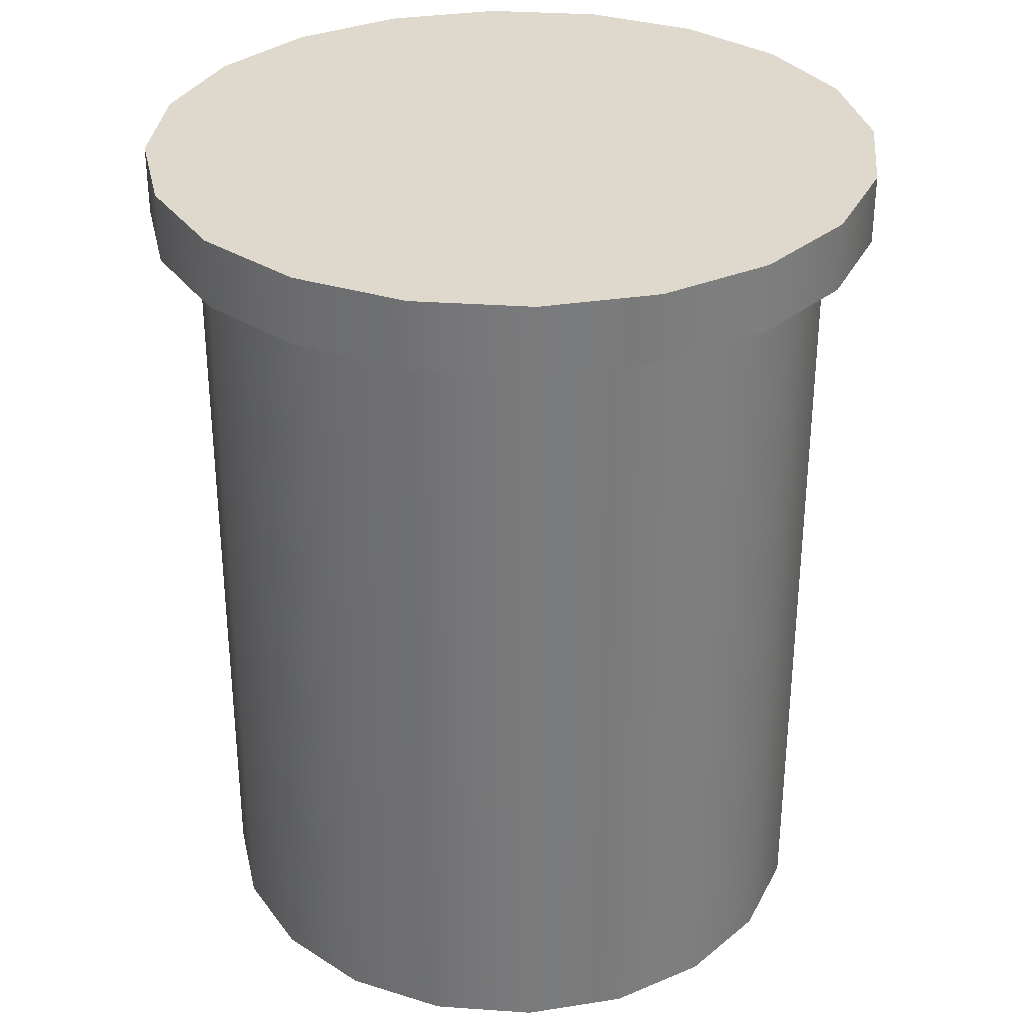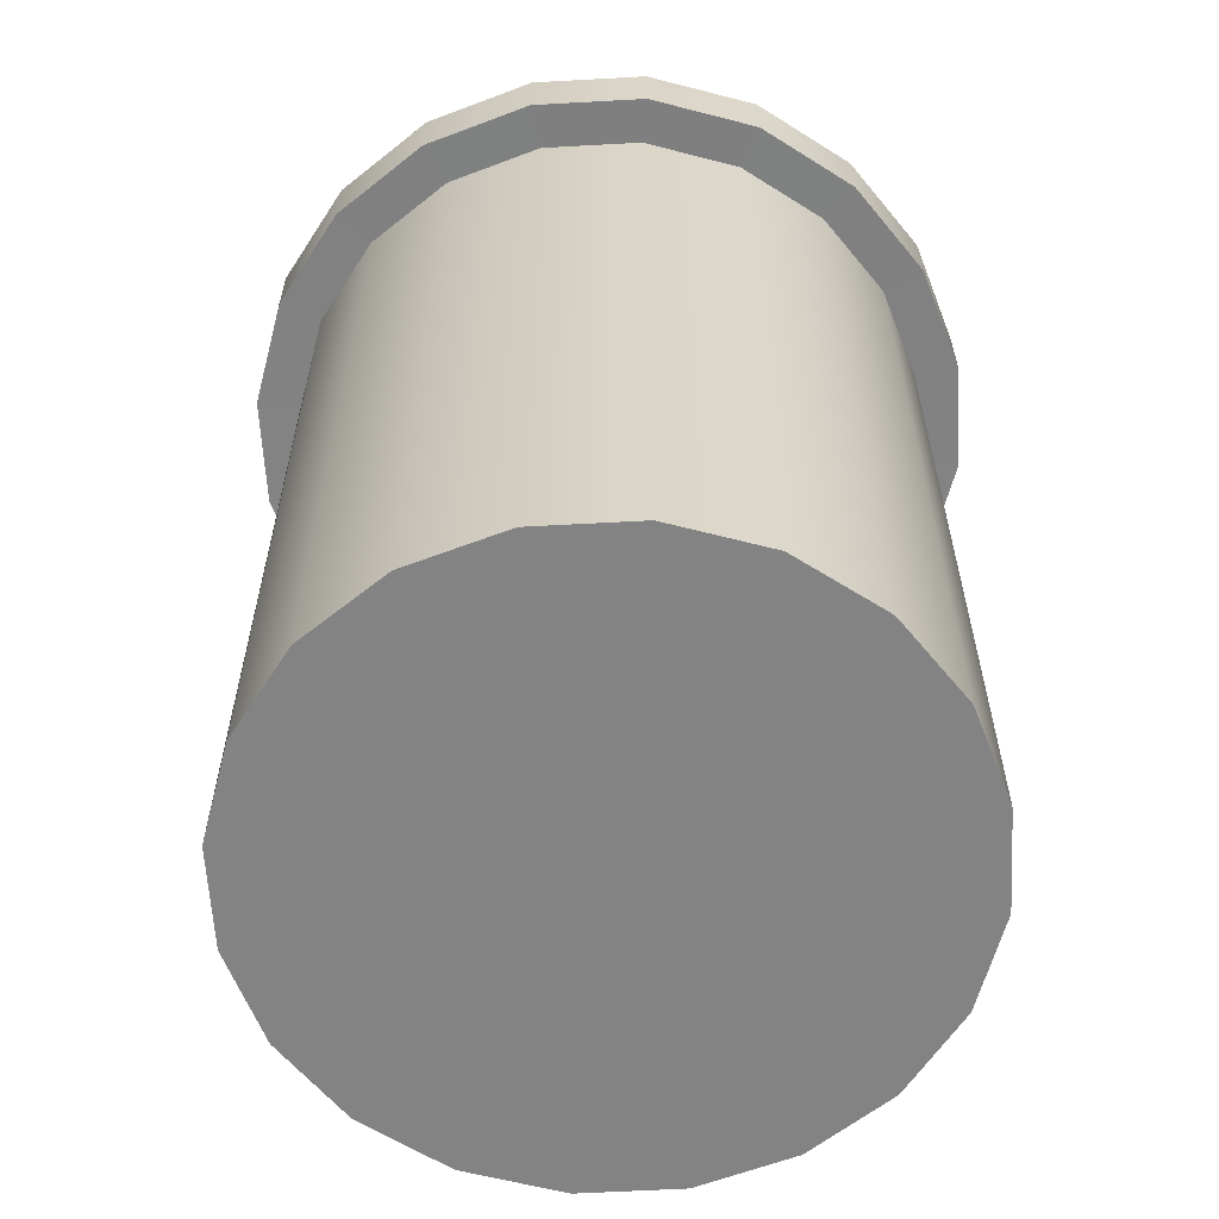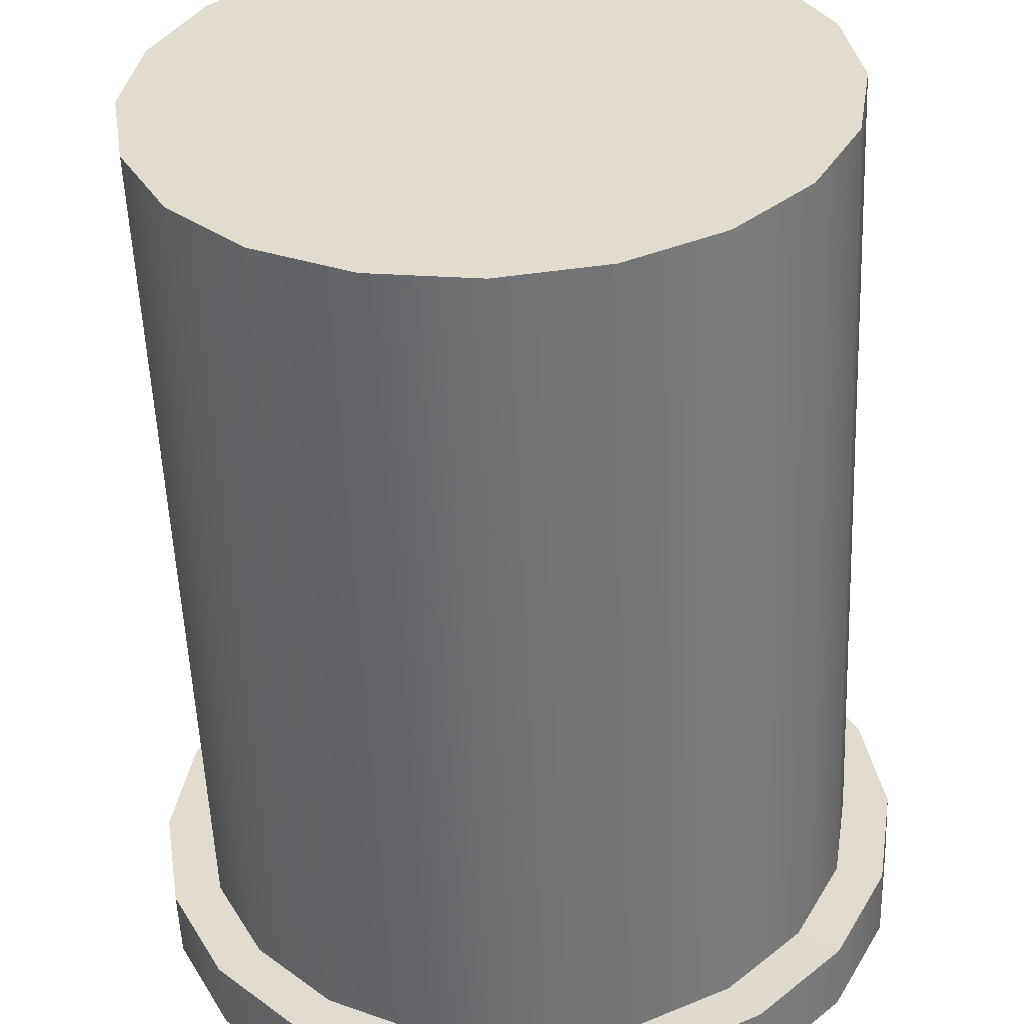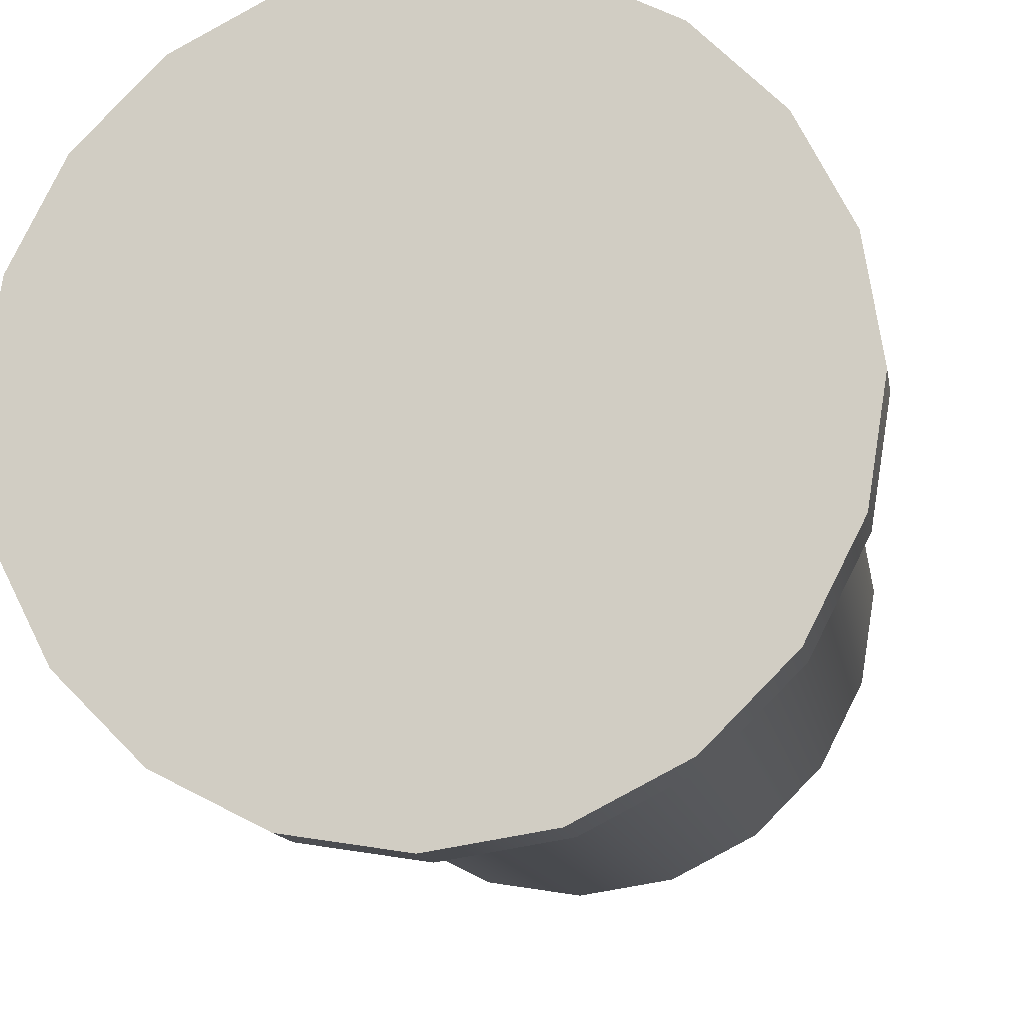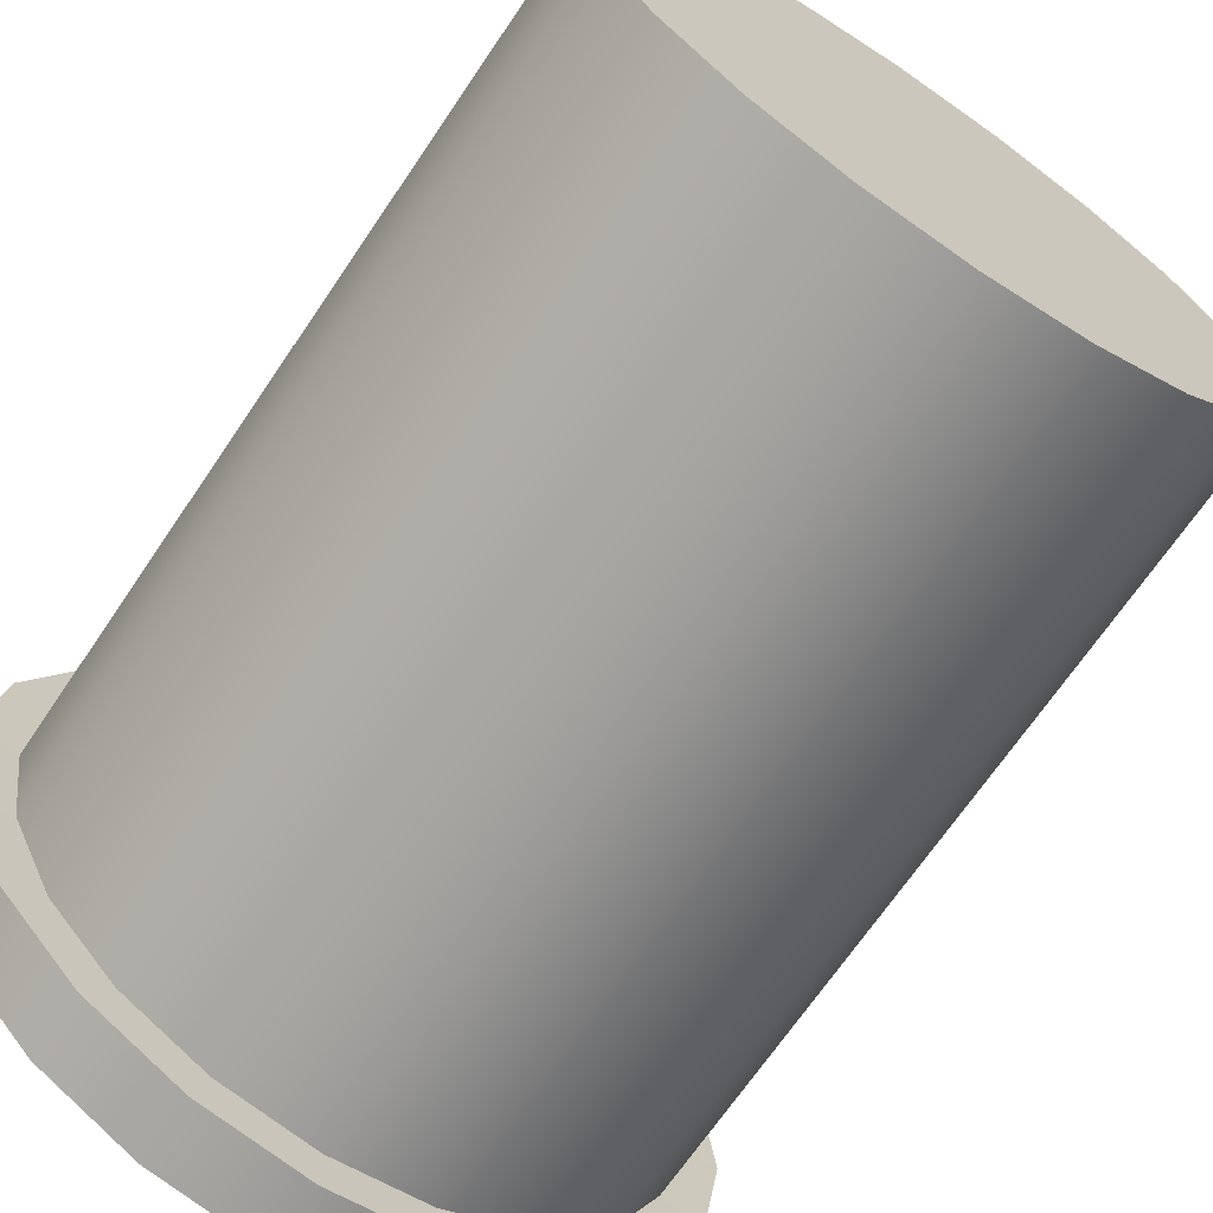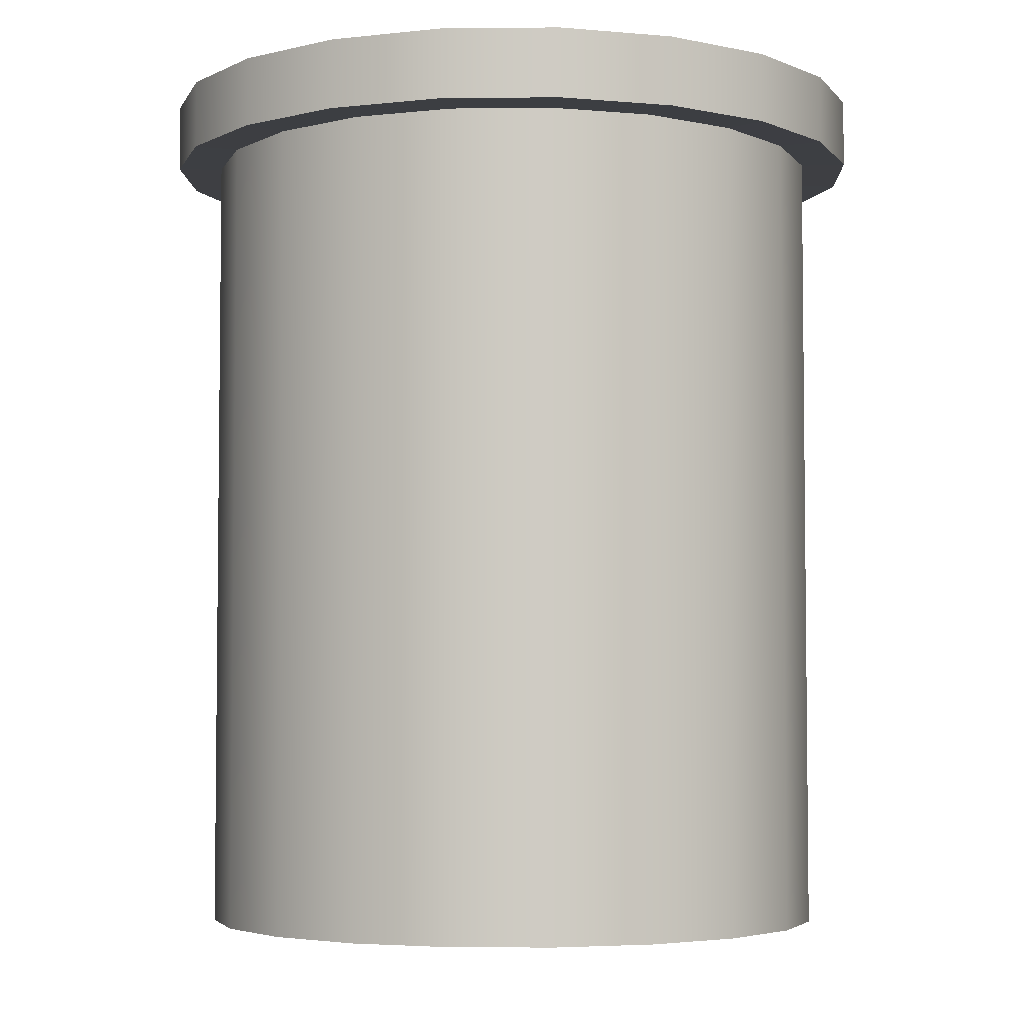
<metadata>
{"format":"obj","ext":"obj","renderer":"f3d","projection":"perspective","resolution":1024,"background":"white","views":[{"elev":32.1,"azim":-75.4,"up":"+Y"},{"elev":-61.0,"azim":-77.8,"up":"+Y"},{"elev":-55.0,"azim":2.4,"up":"+Z"},{"elev":-12.9,"azim":-170.5,"up":"+Z"},{"elev":-68.7,"azim":-34.1,"up":"+Z"},{"elev":-4.3,"azim":10.8,"up":"+Y"}]}
</metadata>
<code>
g default
v 0.9511 0.07176 -0.309
v 0.809 0.07176 -0.5878
v 0.5878 0.07176 -0.809
v 0.309 0.07176 -0.9511
v 0 0.07176 -1
v -0.309 0.07176 -0.9511
v -0.5878 0.07176 -0.809
v -0.809 0.07176 -0.5878
v -0.9511 0.07176 -0.309
v -1 0.07176 0
v -0.9511 0.07176 0.309
v -0.809 0.07176 0.5878
v -0.5878 0.07176 0.809
v -0.309 0.07176 0.9511
v -0 0.07176 1
v 0.309 0.07176 0.9511
v 0.5878 0.07176 0.809
v 0.809 0.07176 0.5878
v 0.9511 0.07176 0.309
v 1 0.07176 0
v 0 0.07176 0
v 0.9511 2.609 -0.309
v 0.809 2.609 -0.5878
v 0.5878 2.609 -0.809
v 0.309 2.609 -0.9511
v 0 2.609 -1
v -0.309 2.609 -0.9511
v -0.5878 2.609 -0.809
v -0.809 2.609 -0.5878
v -0.9511 2.609 -0.309
v -1 2.609 0
v -0.9511 2.609 0.309
v -0.809 2.609 0.5878
v -0.5878 2.609 0.809
v -0.309 2.609 0.9511
v -0 2.609 1
v 0.309 2.609 0.9511
v 0.5878 2.609 0.809
v 0.809 2.609 0.5878
v 0.9511 2.609 0.309
v 1 2.609 0
v 1.085 2.606 -0.3527
v 0.9234 2.606 -0.6709
v 0.9234 2.819 -0.6709
v 1.085 2.819 -0.3527
v 0.6709 2.606 -0.9234
v 0.6709 2.819 -0.9234
v 0.3527 2.606 -1.085
v 0.3527 2.819 -1.085
v 0 2.606 -1.141
v 0 2.819 -1.141
v -0.3527 2.606 -1.085
v -0.3527 2.819 -1.085
v -0.6709 2.606 -0.9234
v -0.6709 2.819 -0.9234
v -0.9234 2.606 -0.6709
v -0.9234 2.819 -0.6709
v -1.085 2.606 -0.3527
v -1.085 2.819 -0.3527
v -1.141 2.606 0
v -1.141 2.819 0
v -1.085 2.606 0.3527
v -1.085 2.819 0.3527
v -0.9234 2.606 0.6709
v -0.9234 2.819 0.6709
v -0.6709 2.606 0.9234
v -0.6709 2.819 0.9234
v -0.3527 2.606 1.085
v -0.3527 2.819 1.085
v -0 2.606 1.141
v -0 2.819 1.141
v 0.3527 2.606 1.085
v 0.3527 2.819 1.085
v 0.6709 2.606 0.9234
v 0.6709 2.819 0.9234
v 0.9234 2.606 0.6709
v 0.9234 2.819 0.6709
v 1.085 2.606 0.3527
v 1.085 2.819 0.3527
v 1.141 2.606 0
v 1.141 2.819 0
v 0 2.819 0
g pCylinder1
f 42 43 44 45
f 43 46 47 44
f 46 48 49 47
f 48 50 51 49
f 50 52 53 51
f 52 54 55 53
f 54 56 57 55
f 56 58 59 57
f 58 60 61 59
f 60 62 63 61
f 62 64 65 63
f 64 66 67 65
f 66 68 69 67
f 68 70 71 69
f 70 72 73 71
f 72 74 75 73
f 74 76 77 75
f 76 78 79 77
f 78 80 81 79
f 80 42 45 81
f 2 1 21
f 3 2 21
f 4 3 21
f 5 4 21
f 6 5 21
f 7 6 21
f 8 7 21
f 9 8 21
f 10 9 21
f 11 10 21
f 12 11 21
f 13 12 21
f 14 13 21
f 15 14 21
f 16 15 21
f 17 16 21
f 18 17 21
f 19 18 21
f 20 19 21
f 1 20 21
f 45 44 82
f 44 47 82
f 47 49 82
f 49 51 82
f 51 53 82
f 53 55 82
f 55 57 82
f 57 59 82
f 59 61 82
f 61 63 82
f 63 65 82
f 65 67 82
f 67 69 82
f 69 71 82
f 71 73 82
f 73 75 82
f 75 77 82
f 77 79 82
f 79 81 82
f 81 45 82
f 1 2 23 22
f 2 3 24 23
f 3 4 25 24
f 4 5 26 25
f 5 6 27 26
f 6 7 28 27
f 7 8 29 28
f 8 9 30 29
f 9 10 31 30
f 10 11 32 31
f 11 12 33 32
f 12 13 34 33
f 13 14 35 34
f 14 15 36 35
f 15 16 37 36
f 16 17 38 37
f 17 18 39 38
f 18 19 40 39
f 19 20 41 40
f 20 1 22 41
f 22 23 43 42
f 23 24 46 43
f 24 25 48 46
f 25 26 50 48
f 26 27 52 50
f 27 28 54 52
f 28 29 56 54
f 29 30 58 56
f 30 31 60 58
f 31 32 62 60
f 32 33 64 62
f 33 34 66 64
f 34 35 68 66
f 35 36 70 68
f 36 37 72 70
f 37 38 74 72
f 38 39 76 74
f 39 40 78 76
f 40 41 80 78
f 41 22 42 80

</code>
